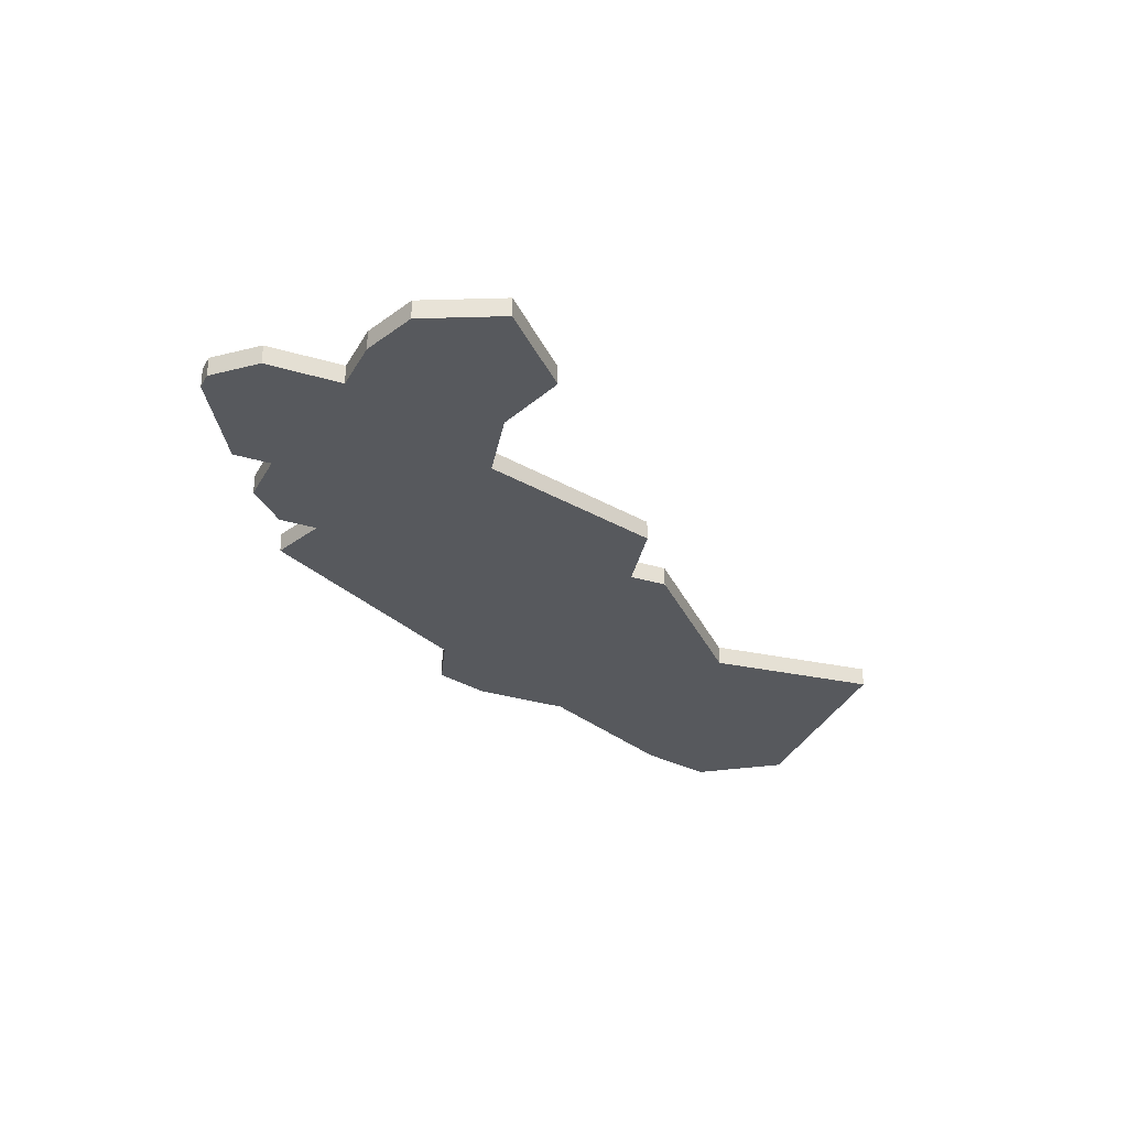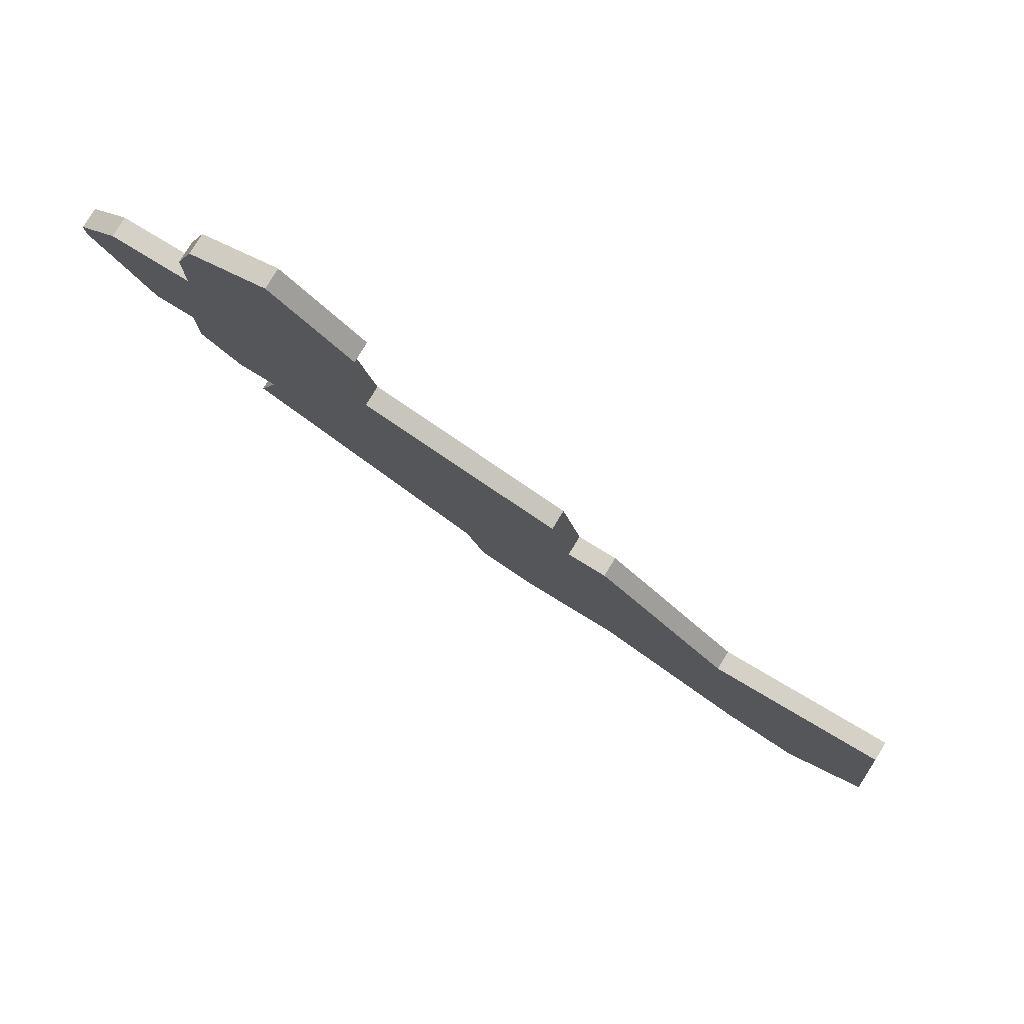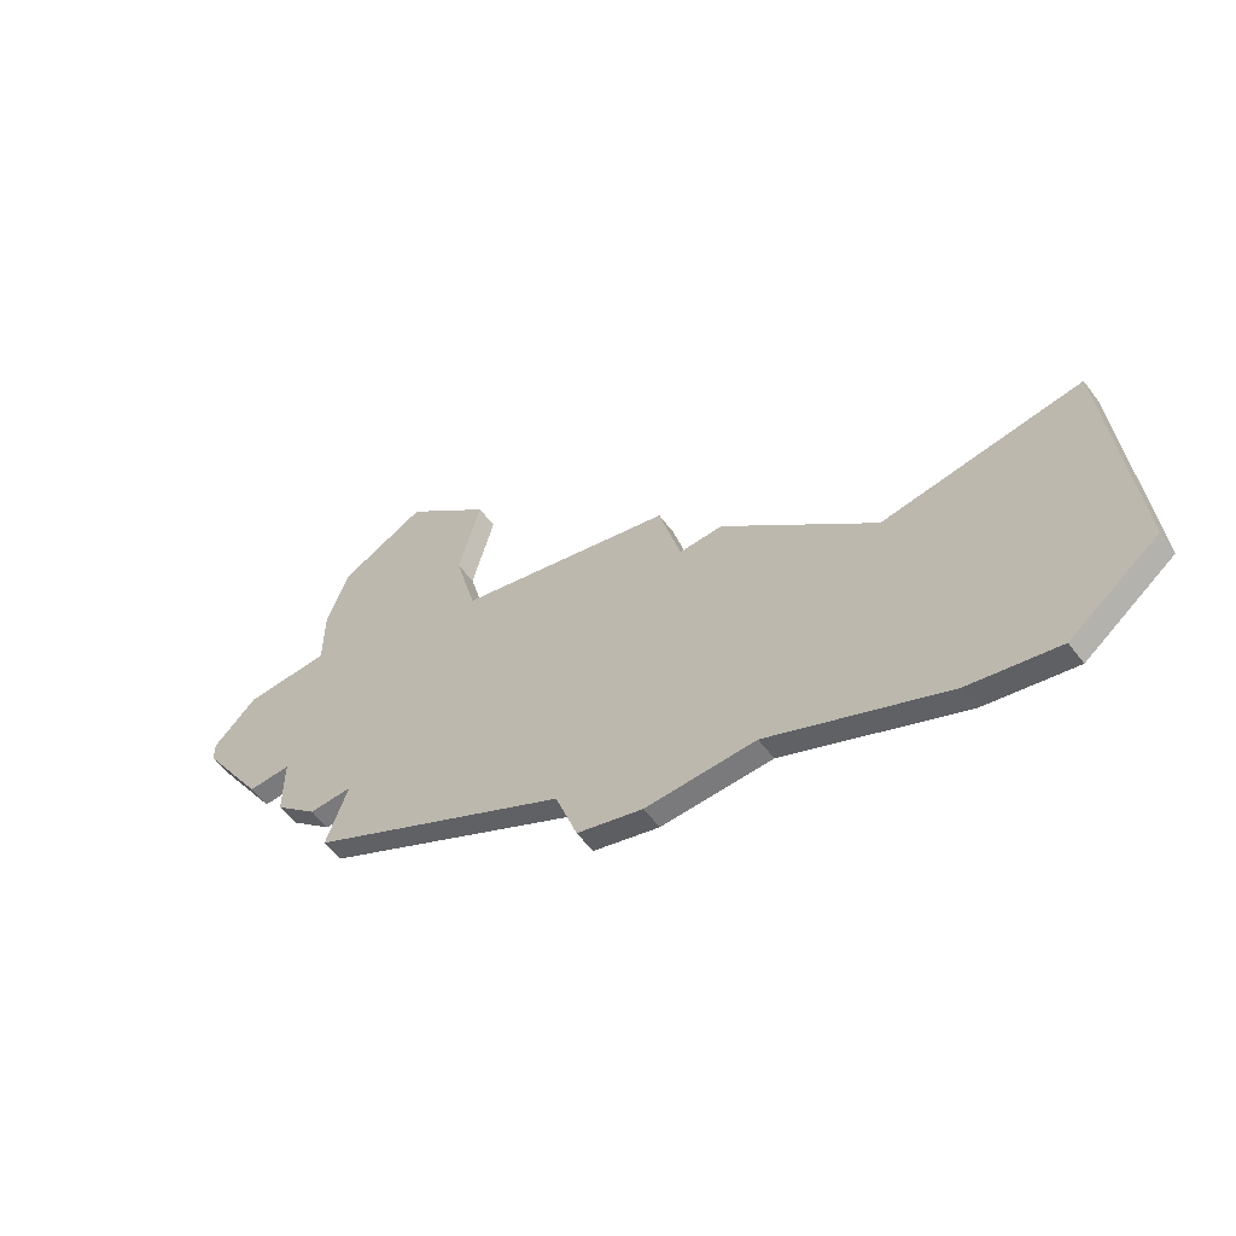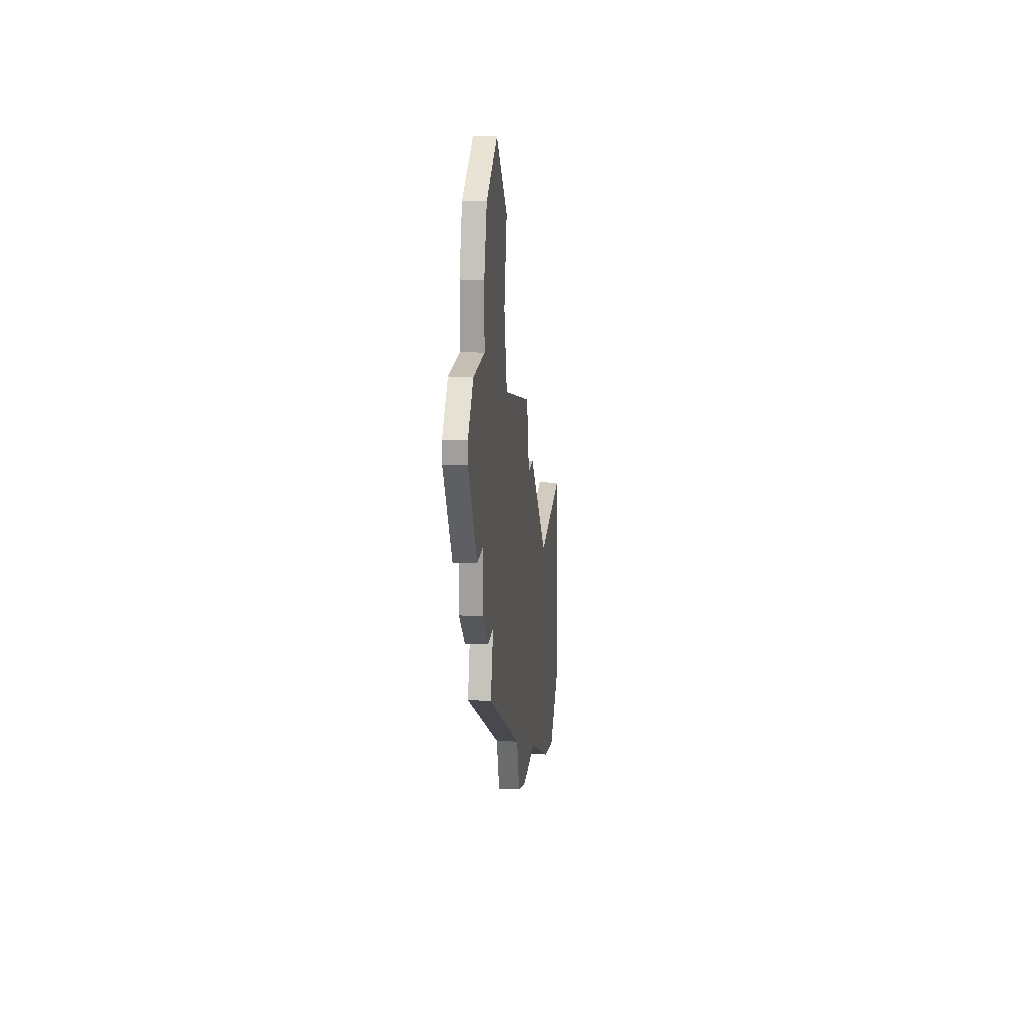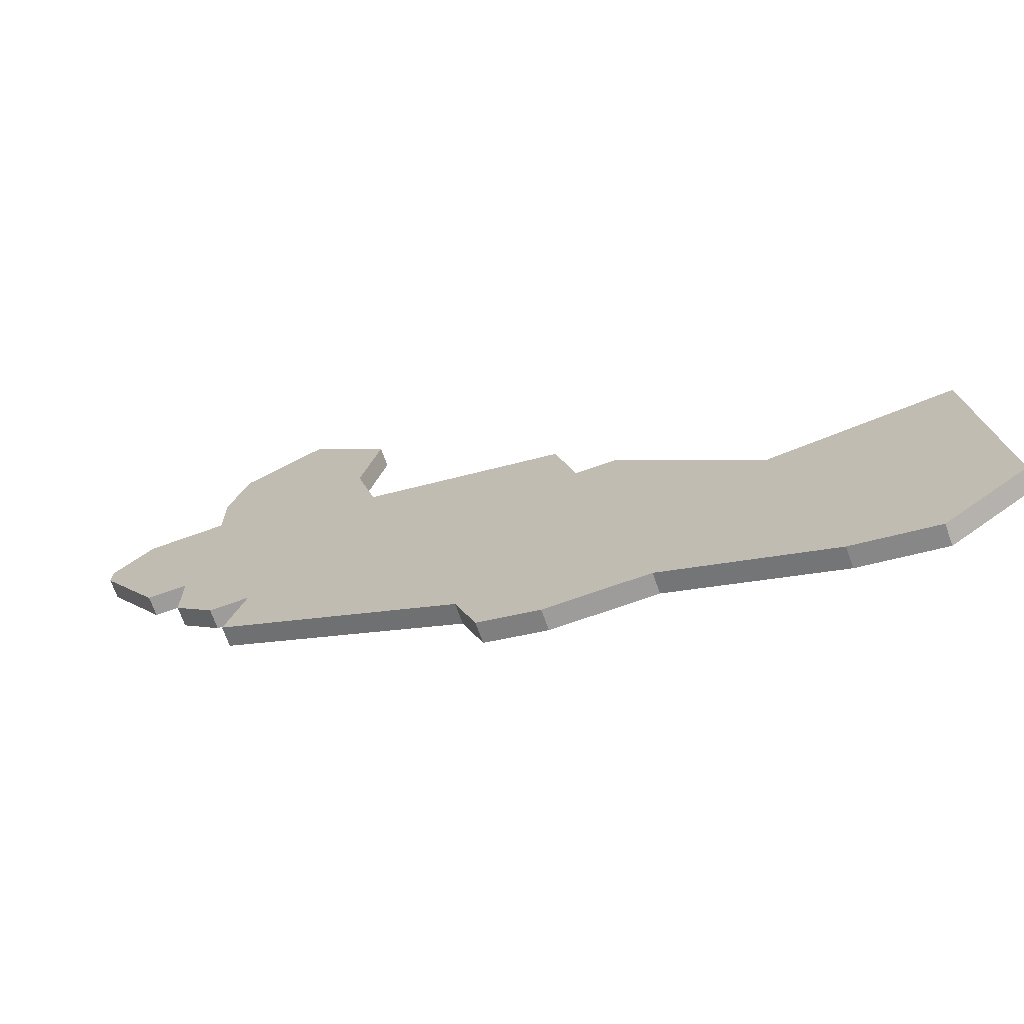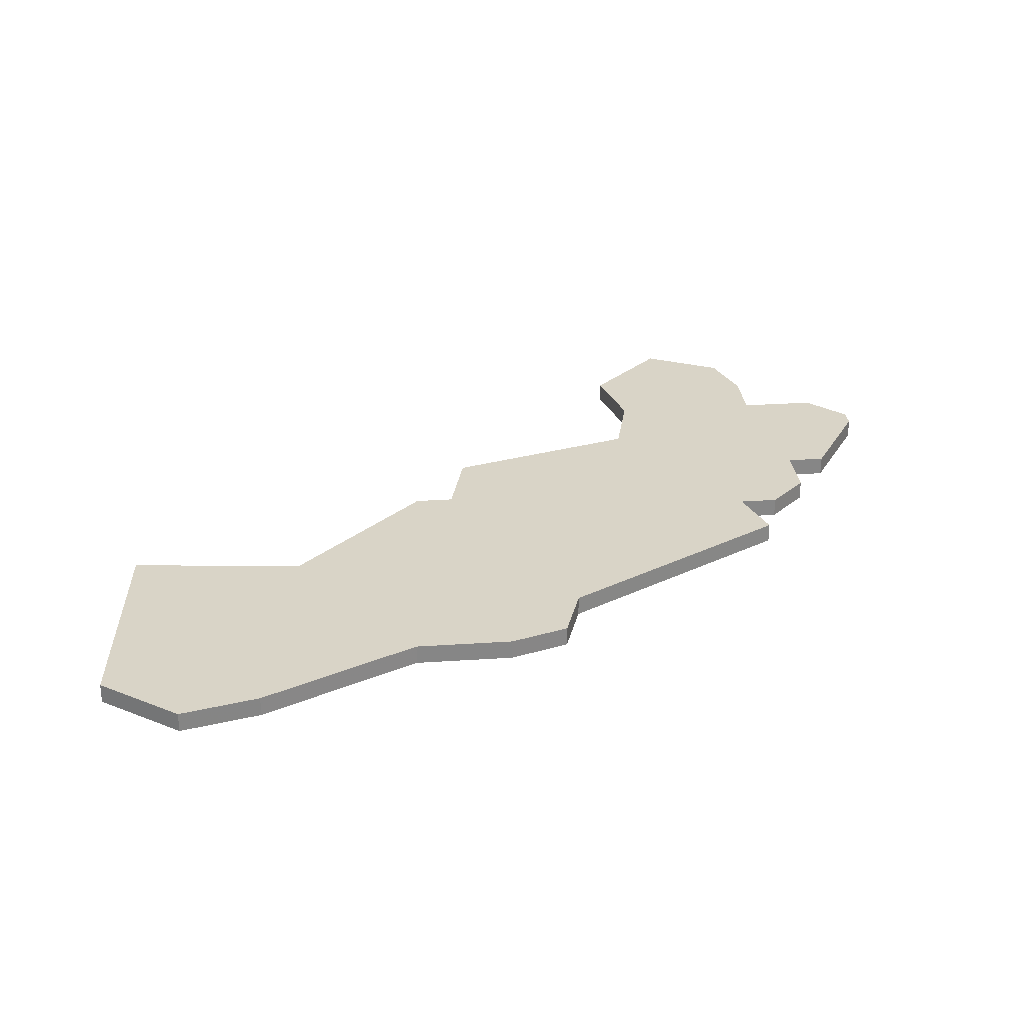
<metadata>
{"format":"obj","ext":"obj","renderer":"f3d","projection":"perspective","resolution":1024,"background":"white","views":[{"elev":-29.7,"azim":155.8,"up":"+Z"},{"elev":79.5,"azim":-148.6,"up":"+Y"},{"elev":-58.2,"azim":-143.3,"up":"+Y"},{"elev":17.6,"azim":95.6,"up":"+Y"},{"elev":-70.2,"azim":-160.3,"up":"+Y"},{"elev":28.4,"azim":-5.8,"up":"+Z"}]}
</metadata>
<code>
v 3393 -1662 0
v 3392 -1674 0
v 3396 -1677 0
v 3400 -1676 0
v 3408 -1672 0
v 3413 -1672 0
v 3416 -1671 0
v 3417 -1668 0
v 3429 -1661 0
v 3428 -1658 0
v 3430 -1658 0
v 3432 -1656 0
v 3432 -1655 0
v 3432 -1653 0
v 3434 -1653 0
v 3437 -1648 0
v 3437 -1647 0
v 3435 -1645 0
v 3431 -1645 0
v 3431 -1642 0
v 3430 -1639 0
v 3426 -1637 0
v 3422 -1641 0
v 3423 -1645 0
v 3422 -1649 0
v 3412 -1652 0
v 3411 -1656 0
v 3409 -1656 0
v 3402 -1663 0
v 3393 -1662 1
v 3392 -1674 1
v 3396 -1677 1
v 3400 -1676 1
v 3408 -1672 1
v 3413 -1672 1
v 3416 -1671 1
v 3417 -1668 1
v 3429 -1661 1
v 3428 -1658 1
v 3430 -1658 1
v 3432 -1656 1
v 3432 -1655 1
v 3432 -1653 1
v 3434 -1653 1
v 3437 -1648 1
v 3437 -1647 1
v 3435 -1645 1
v 3431 -1645 1
v 3431 -1642 1
v 3430 -1639 1
v 3426 -1637 1
v 3422 -1641 1
v 3423 -1645 1
v 3422 -1649 1
v 3412 -1652 1
v 3411 -1656 1
v 3409 -1656 1
v 3402 -1663 1
f 2 1 29
f 4 3 2
f 7 6 5
f 10 9 8
f 12 11 10
f 16 15 14
f 18 17 16
f 21 20 19
f 23 22 21
f 27 26 25
f 29 28 27
f 4 2 29
f 8 7 5
f 13 12 10
f 18 16 14
f 23 21 19
f 29 27 25
f 5 4 29
f 10 8 5
f 14 13 10
f 19 18 14
f 24 23 19
f 5 29 25
f 14 10 5
f 24 19 14
f 14 5 25
f 25 24 14
f 58 30 31
f 31 32 33
f 34 35 36
f 37 38 39
f 39 40 41
f 43 44 45
f 45 46 47
f 48 49 50
f 50 51 52
f 54 55 56
f 56 57 58
f 58 31 33
f 34 36 37
f 39 41 42
f 43 45 47
f 48 50 52
f 54 56 58
f 58 33 34
f 34 37 39
f 39 42 43
f 43 47 48
f 48 52 53
f 54 58 34
f 34 39 43
f 43 48 53
f 54 34 43
f 43 53 54
f 31 30 2
f 2 30 1
f 32 31 3
f 3 31 2
f 33 32 4
f 4 32 3
f 34 33 5
f 5 33 4
f 35 34 6
f 6 34 5
f 36 35 7
f 7 35 6
f 37 36 8
f 8 36 7
f 38 37 9
f 9 37 8
f 39 38 10
f 10 38 9
f 40 39 11
f 11 39 10
f 41 40 12
f 12 40 11
f 42 41 13
f 13 41 12
f 43 42 14
f 14 42 13
f 44 43 15
f 15 43 14
f 45 44 16
f 16 44 15
f 46 45 17
f 17 45 16
f 47 46 18
f 18 46 17
f 48 47 19
f 19 47 18
f 49 48 20
f 20 48 19
f 50 49 21
f 21 49 20
f 51 50 22
f 22 50 21
f 52 51 23
f 23 51 22
f 53 52 24
f 24 52 23
f 54 53 25
f 25 53 24
f 55 54 26
f 26 54 25
f 56 55 27
f 27 55 26
f 57 56 28
f 28 56 27
f 30 58 1
f 1 58 29
f 58 57 29
f 29 57 28

</code>
